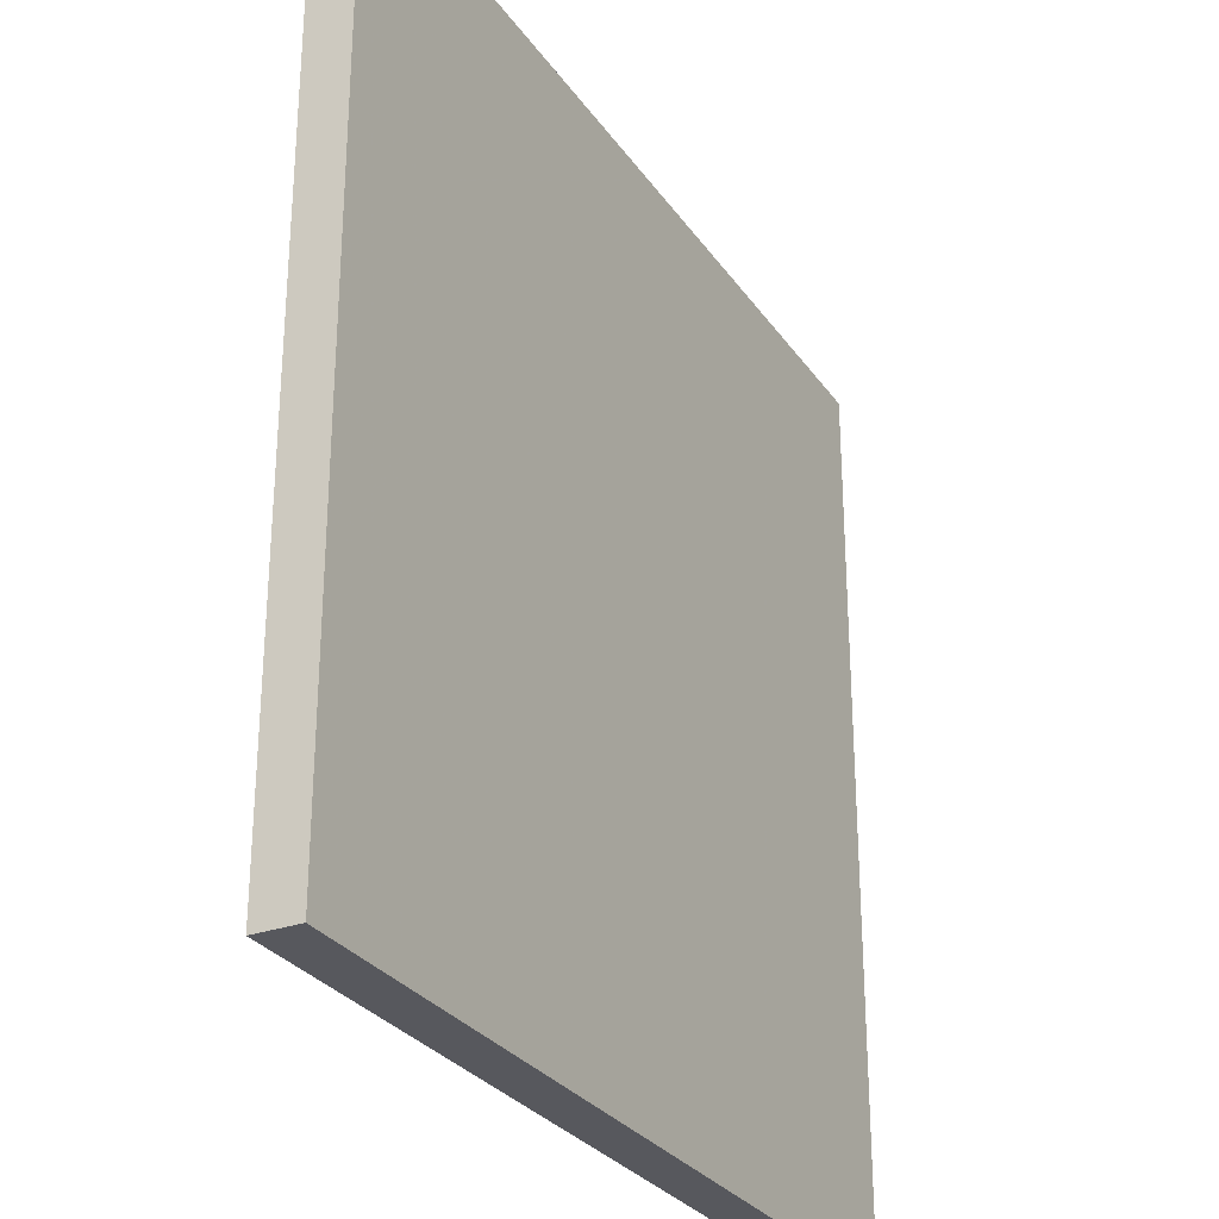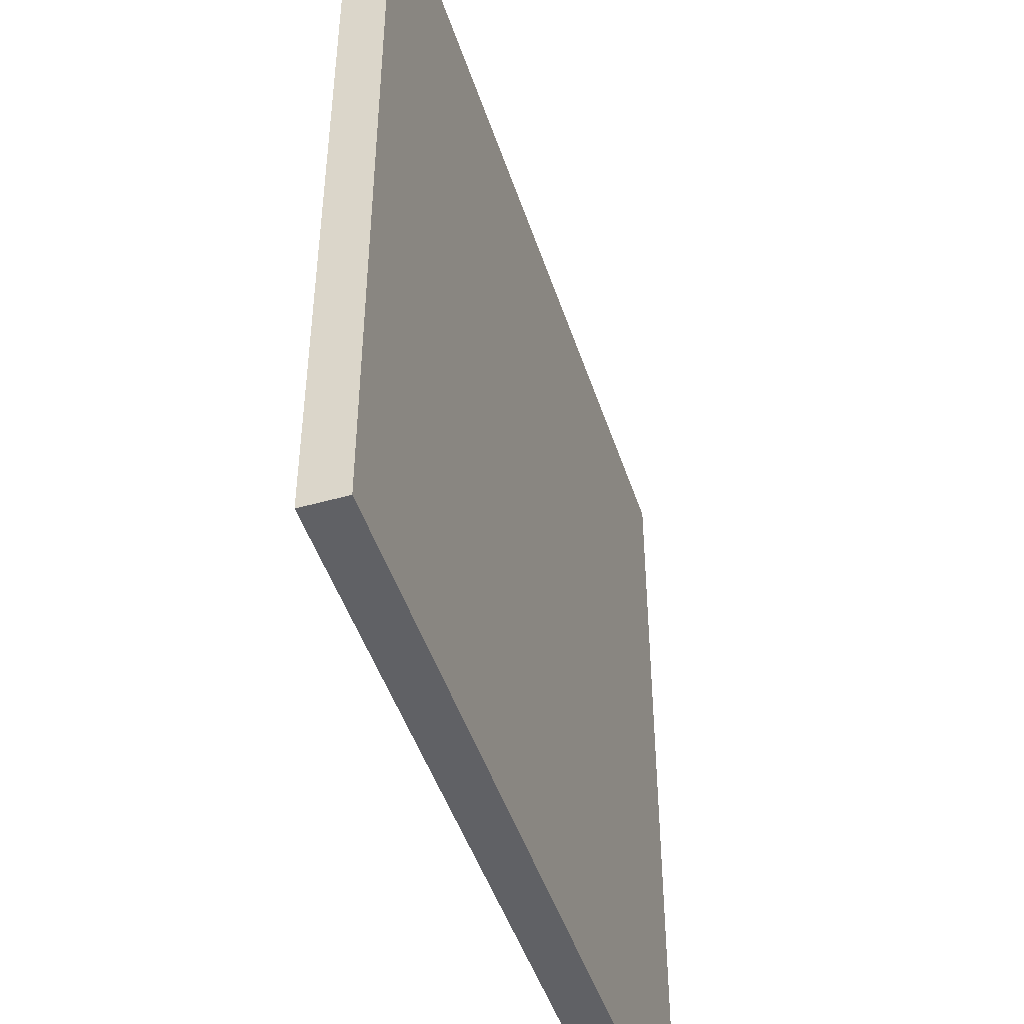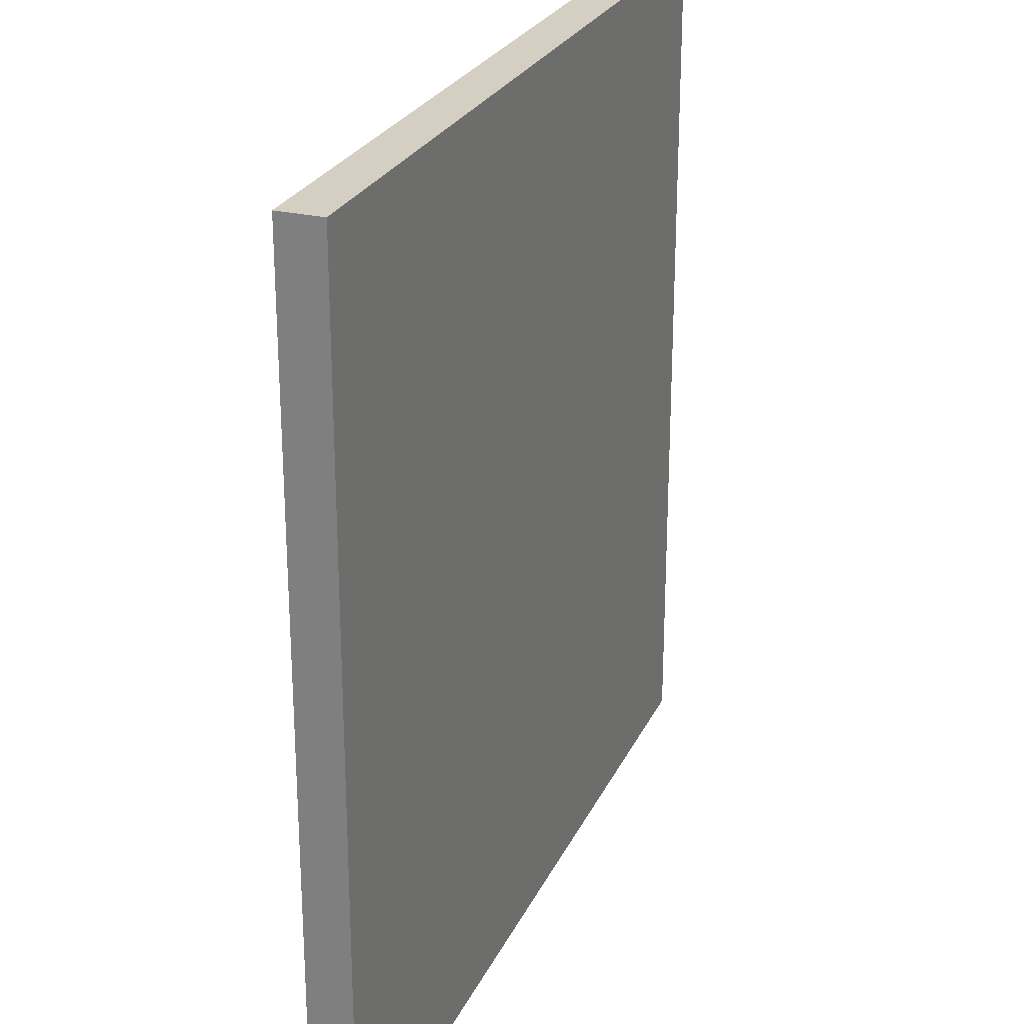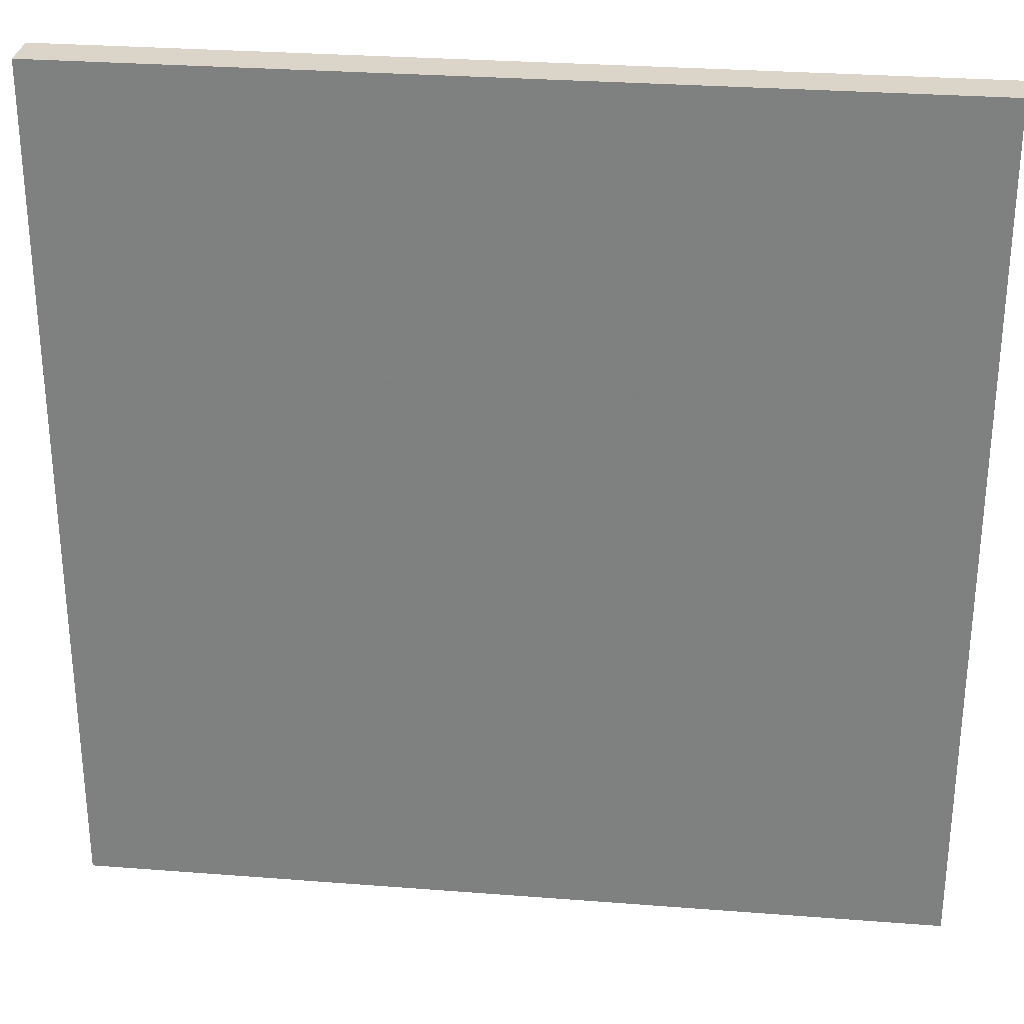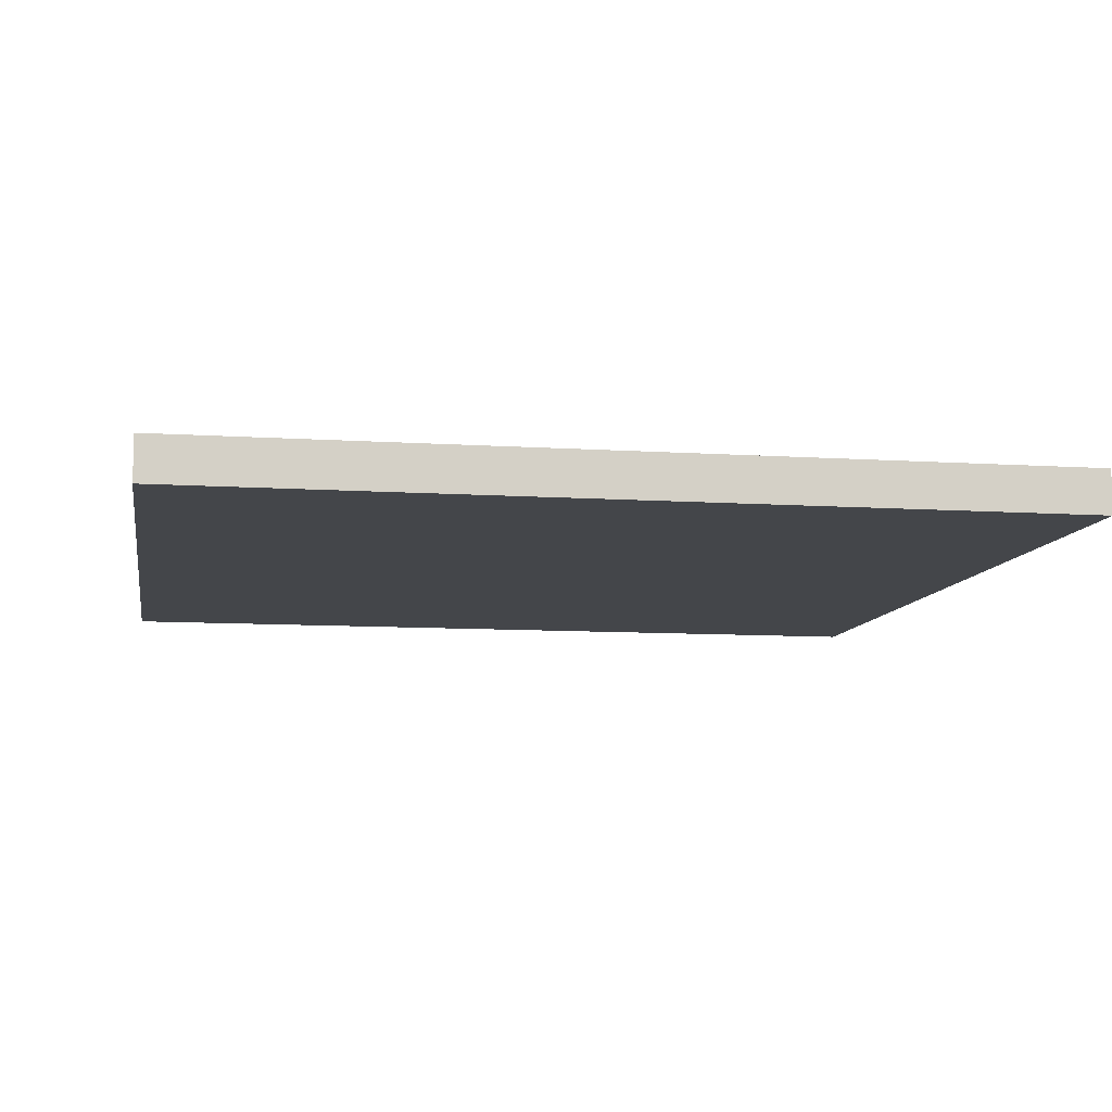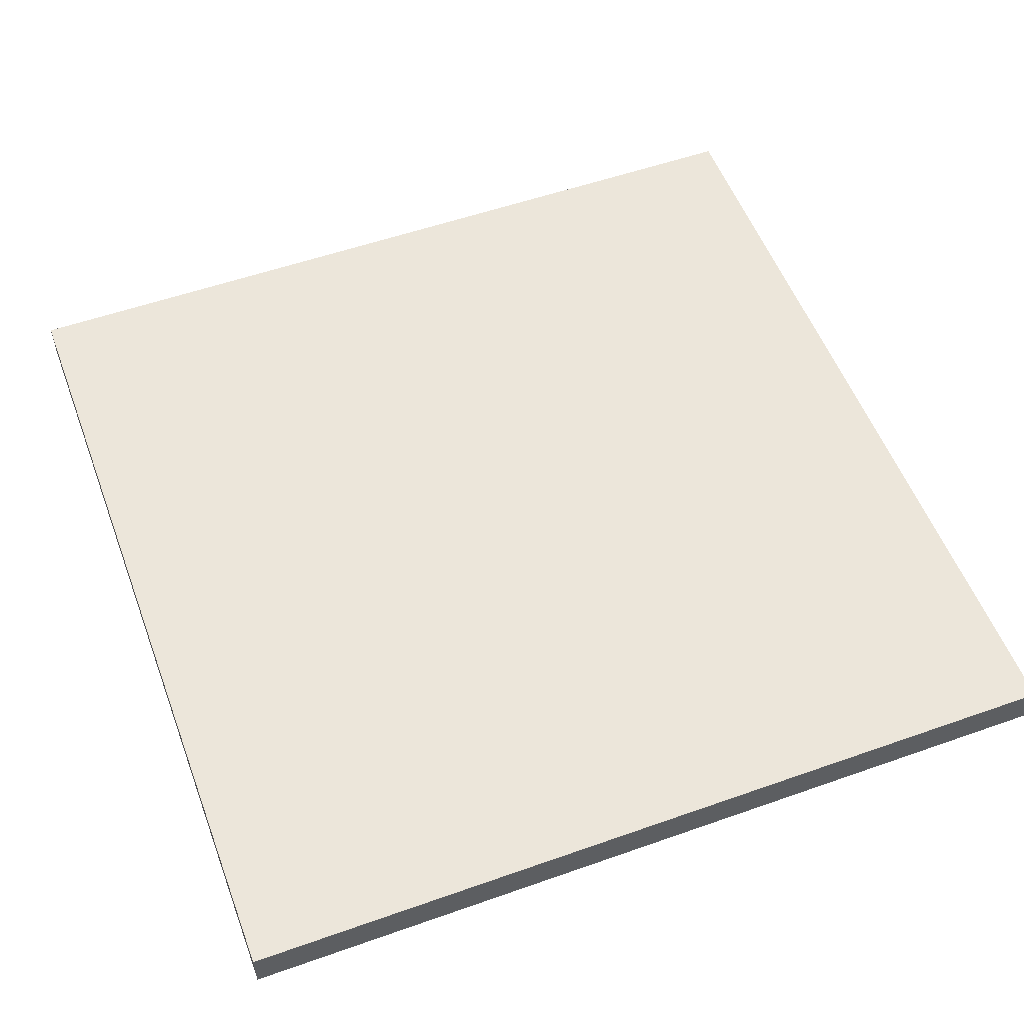
<metadata>
{"format":"obj","ext":"obj","renderer":"f3d","projection":"perspective","resolution":1024,"background":"white","views":[{"elev":-28.9,"azim":-62.1,"up":"+Z"},{"elev":-47.1,"azim":-72.2,"up":"+Z"},{"elev":25.7,"azim":110.7,"up":"+Z"},{"elev":29.1,"azim":-173.4,"up":"+Z"},{"elev":-9.4,"azim":-99.8,"up":"+Y"},{"elev":54.6,"azim":-110.5,"up":"+Y"}]}
</metadata>
<code>
g road_straight_0_
v 1 0.1 -1
v -1 0.1 -1
v 1 0.1 1
v -1 0.1 1
v 1 0 -1
v -1 0 -1
v 1 0 1
v -1 0 1
v 1 0 -1
v -1 0 -1
v 1 0.1 -1
v -1 0.1 -1
v 1 0 -1
v 1 0 1
v 1 0.1 -1
v 1 0.1 1
v 1 0 1
v -1 0 1
v 1 0.1 1
v -1 0.1 1
v -1 0 -1
v -1 0 1
v -1 0.1 -1
v -1 0.1 1
f 1 2 3
f 3 2 4
f 6 5 7
f 6 7 8
f 9 10 11
f 11 10 12
f 14 13 15
f 14 15 16
f 18 17 19
f 18 19 20
f 21 22 23
f 23 22 24

</code>
